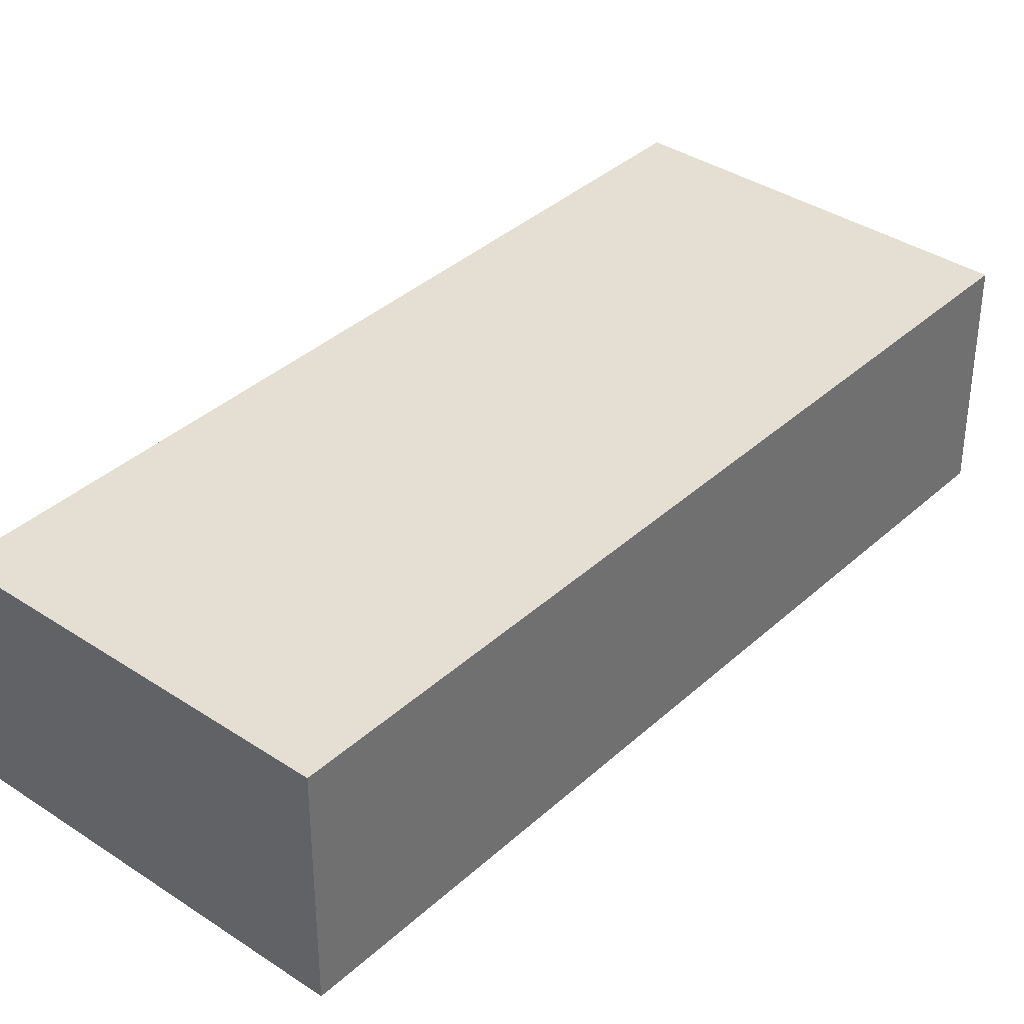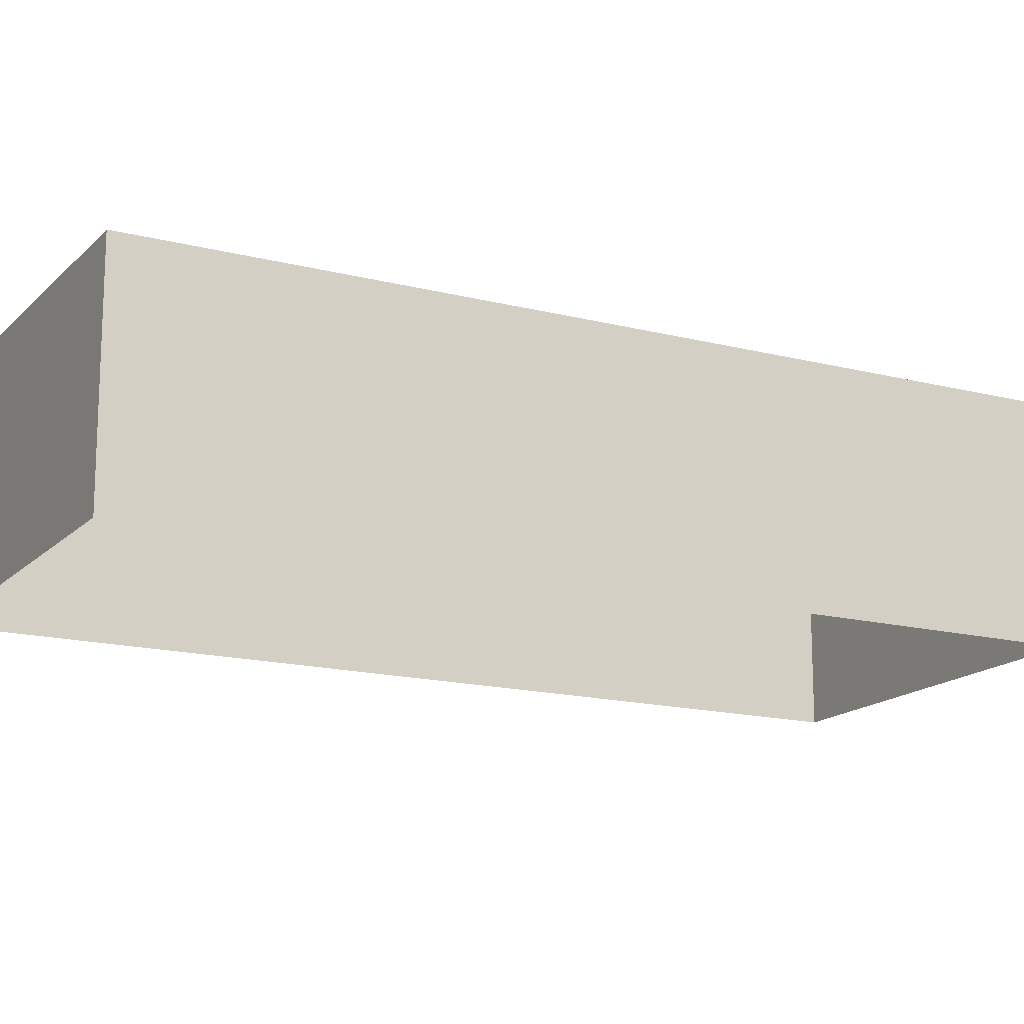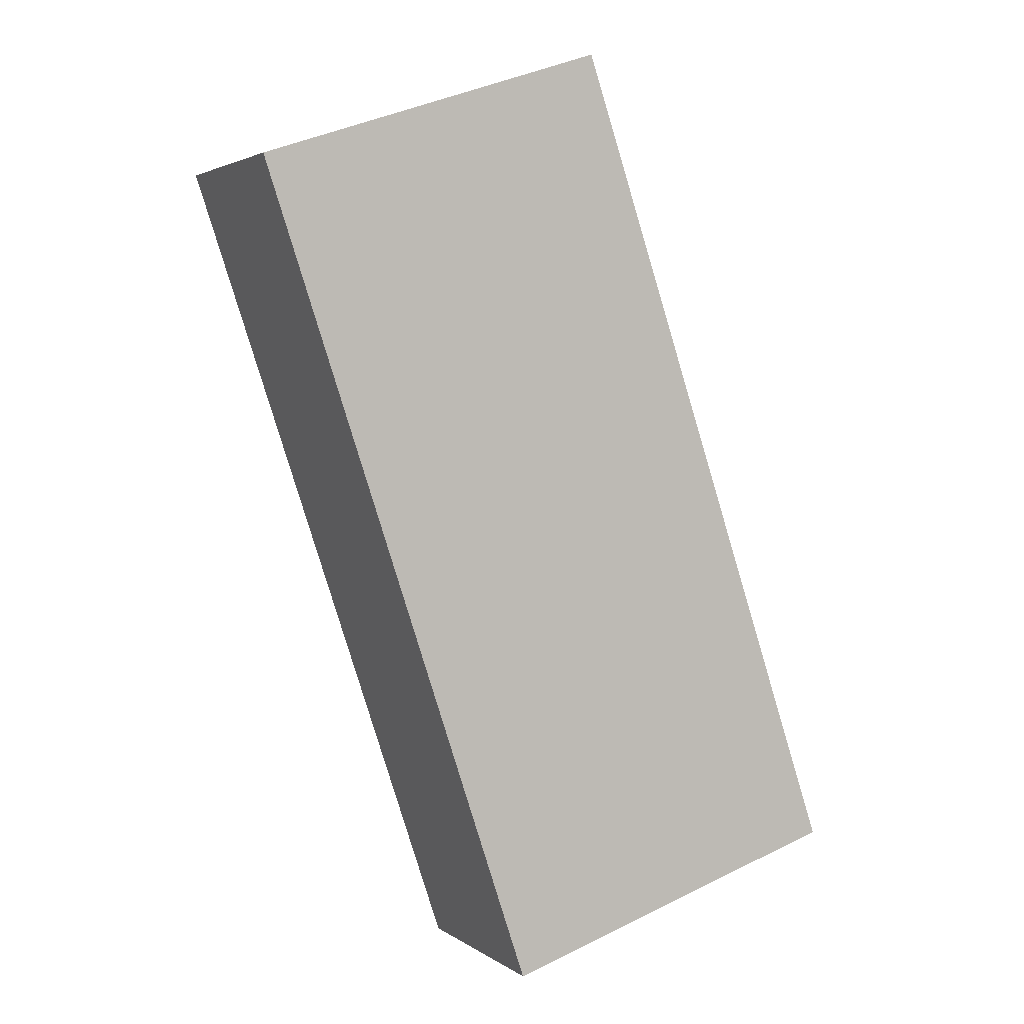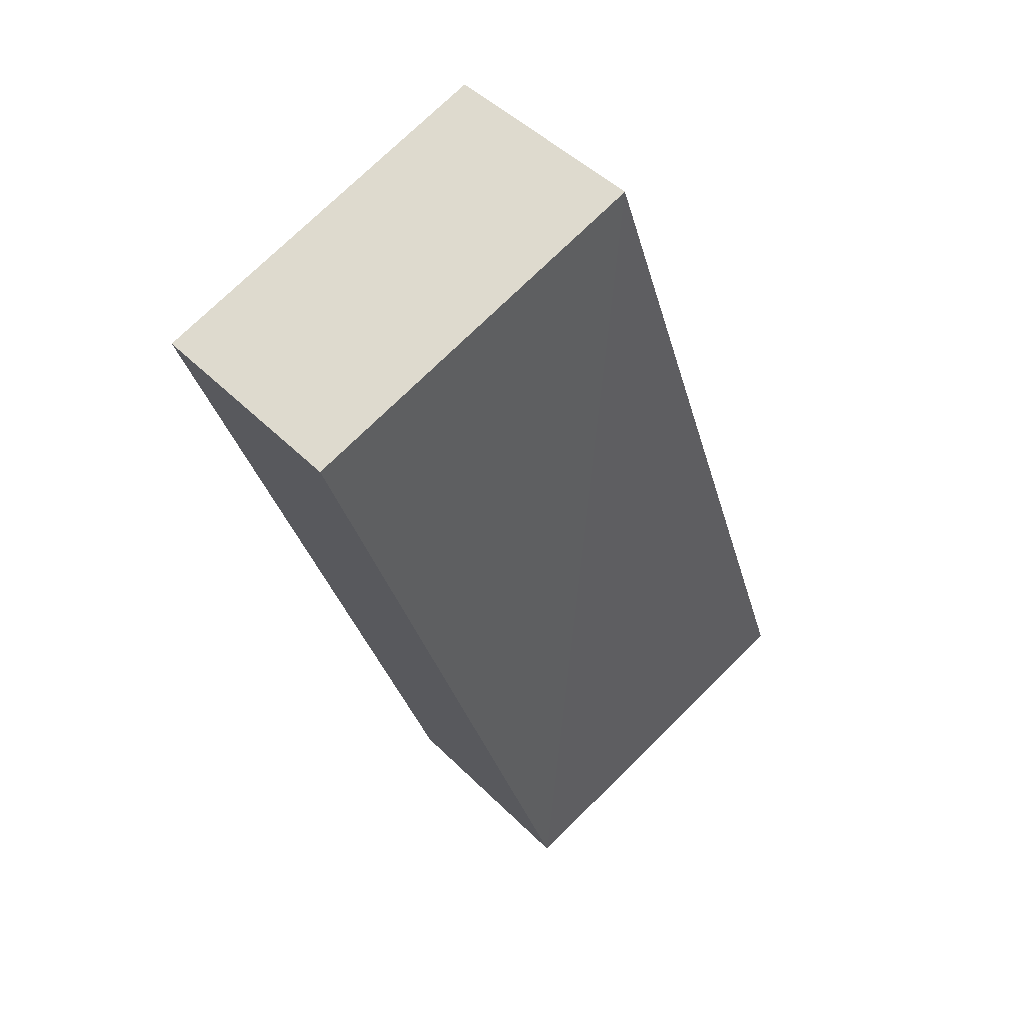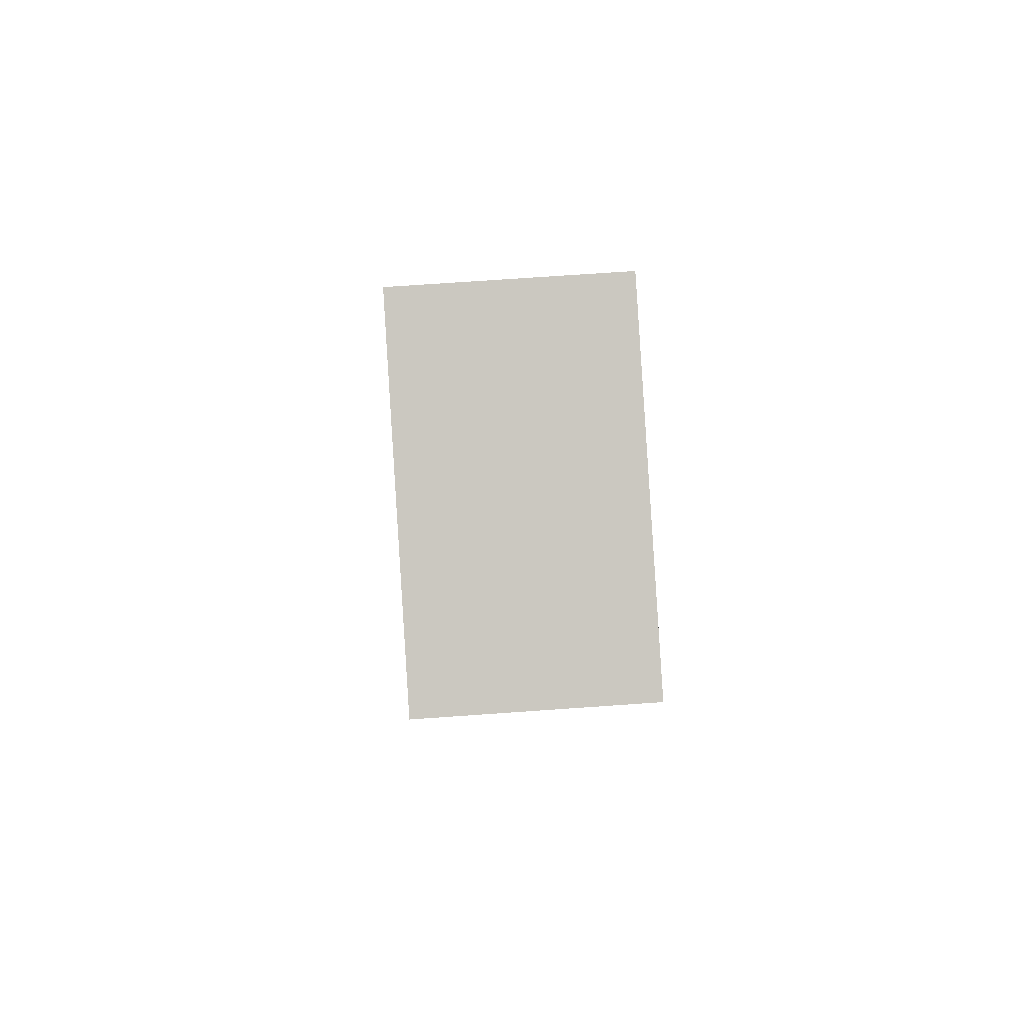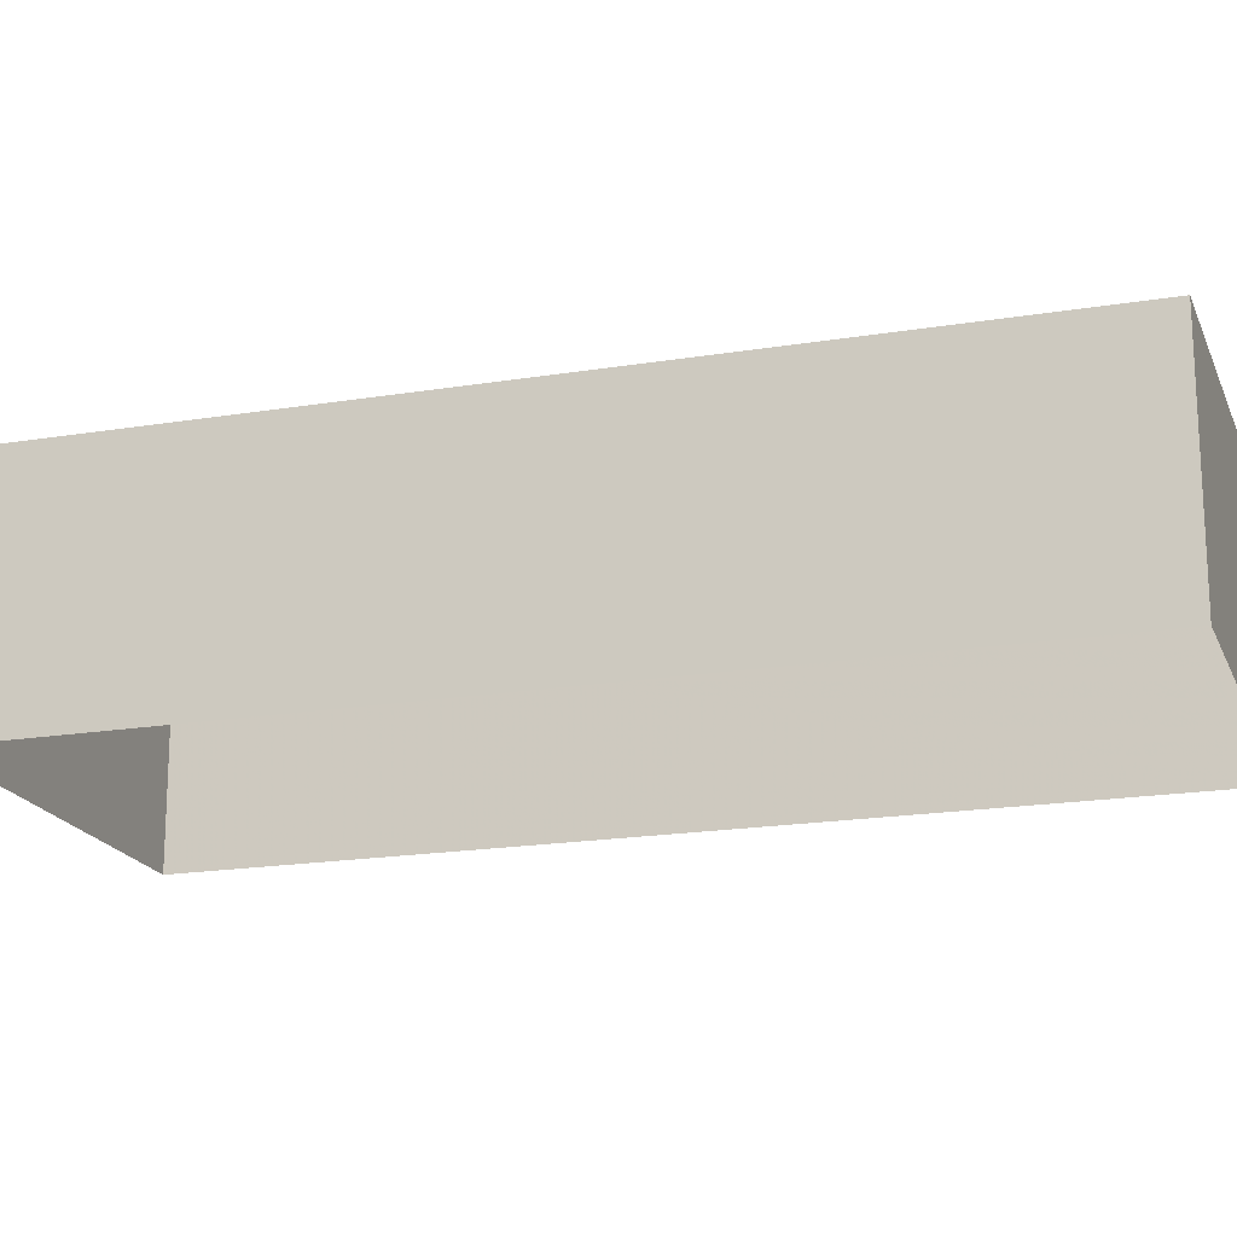
<metadata>
{"format":"obj","ext":"obj","renderer":"f3d","projection":"perspective","resolution":1024,"background":"white","views":[{"elev":36.9,"azim":-121.0,"up":"+Z"},{"elev":-16.0,"azim":80.4,"up":"+Z"},{"elev":2.9,"azim":-25.7,"up":"+Y"},{"elev":46.3,"azim":-41.5,"up":"+Y"},{"elev":69.5,"azim":-93.8,"up":"+Y"},{"elev":-18.8,"azim":-54.0,"up":"+Z"}]}
</metadata>
<code>
v -3.148e+05 4.129e+04 51.59
v -3.148e+05 4.131e+04 51.6
v -3.148e+05 4.13e+04 51.59
v -3.148e+05 4.131e+04 51.6
v -3.148e+05 4.131e+04 55.75
v -3.148e+05 4.129e+04 55.75
v -3.148e+05 4.13e+04 55.75
v -3.148e+05 4.131e+04 55.76
f 1 2 3
f 1 4 2
f 5 6 7
f 5 8 6
f 6 1 3
f 7 6 3
f 8 2 4
f 8 5 2
f 5 3 2
f 5 7 3
f 8 4 1
f 6 8 1

</code>
